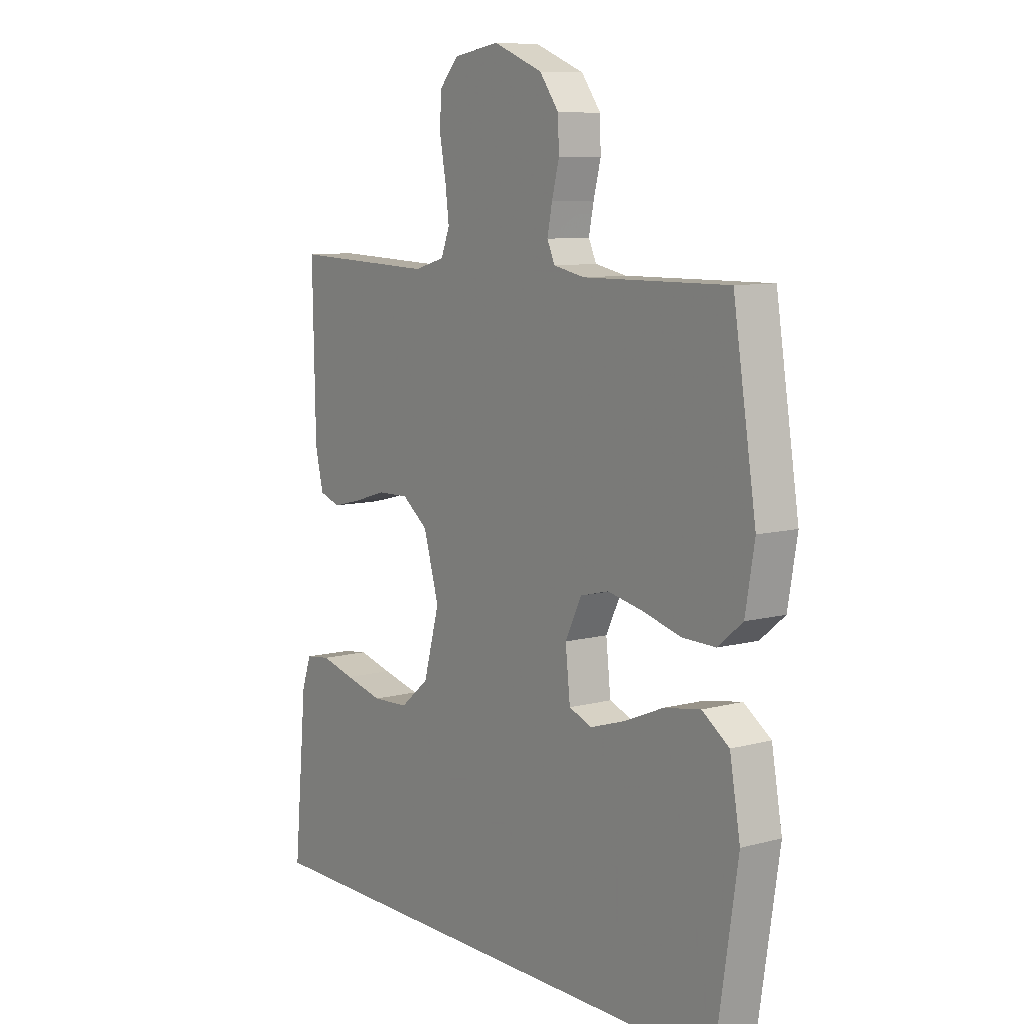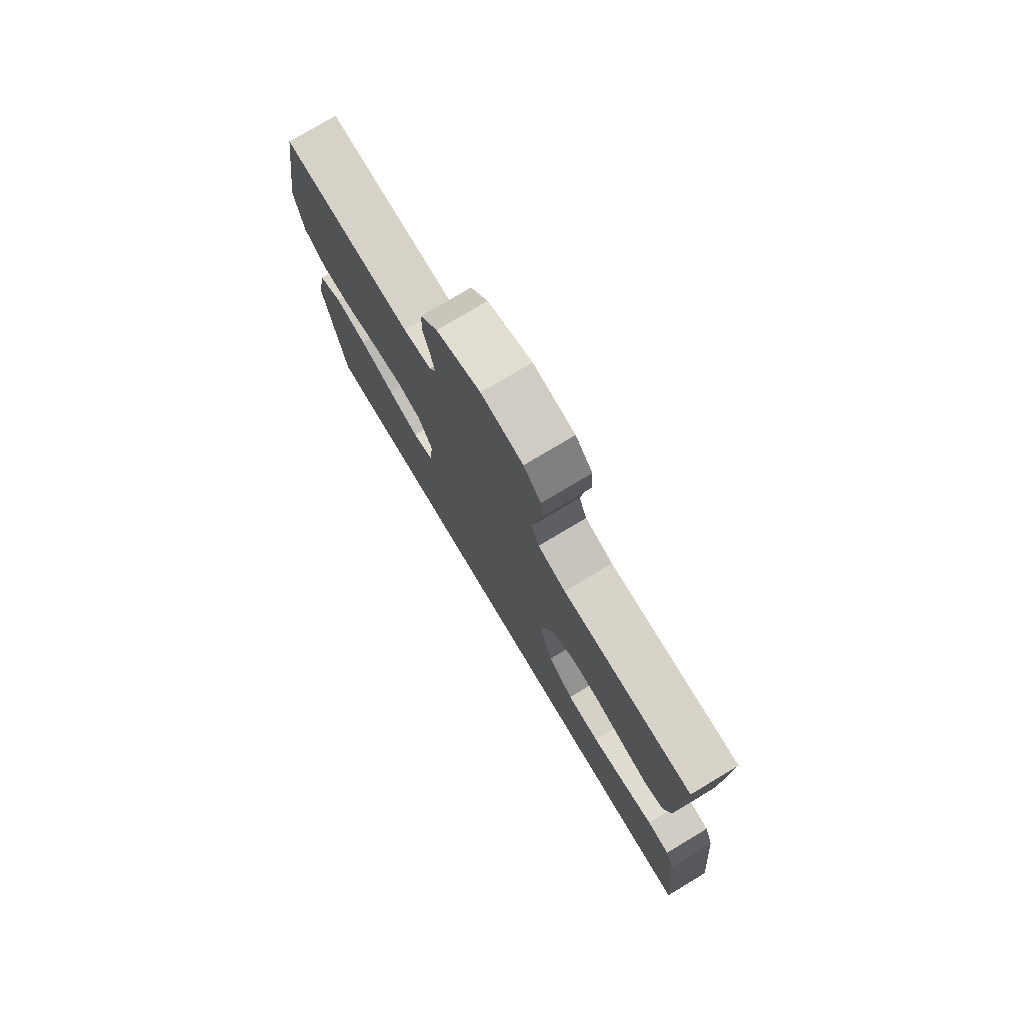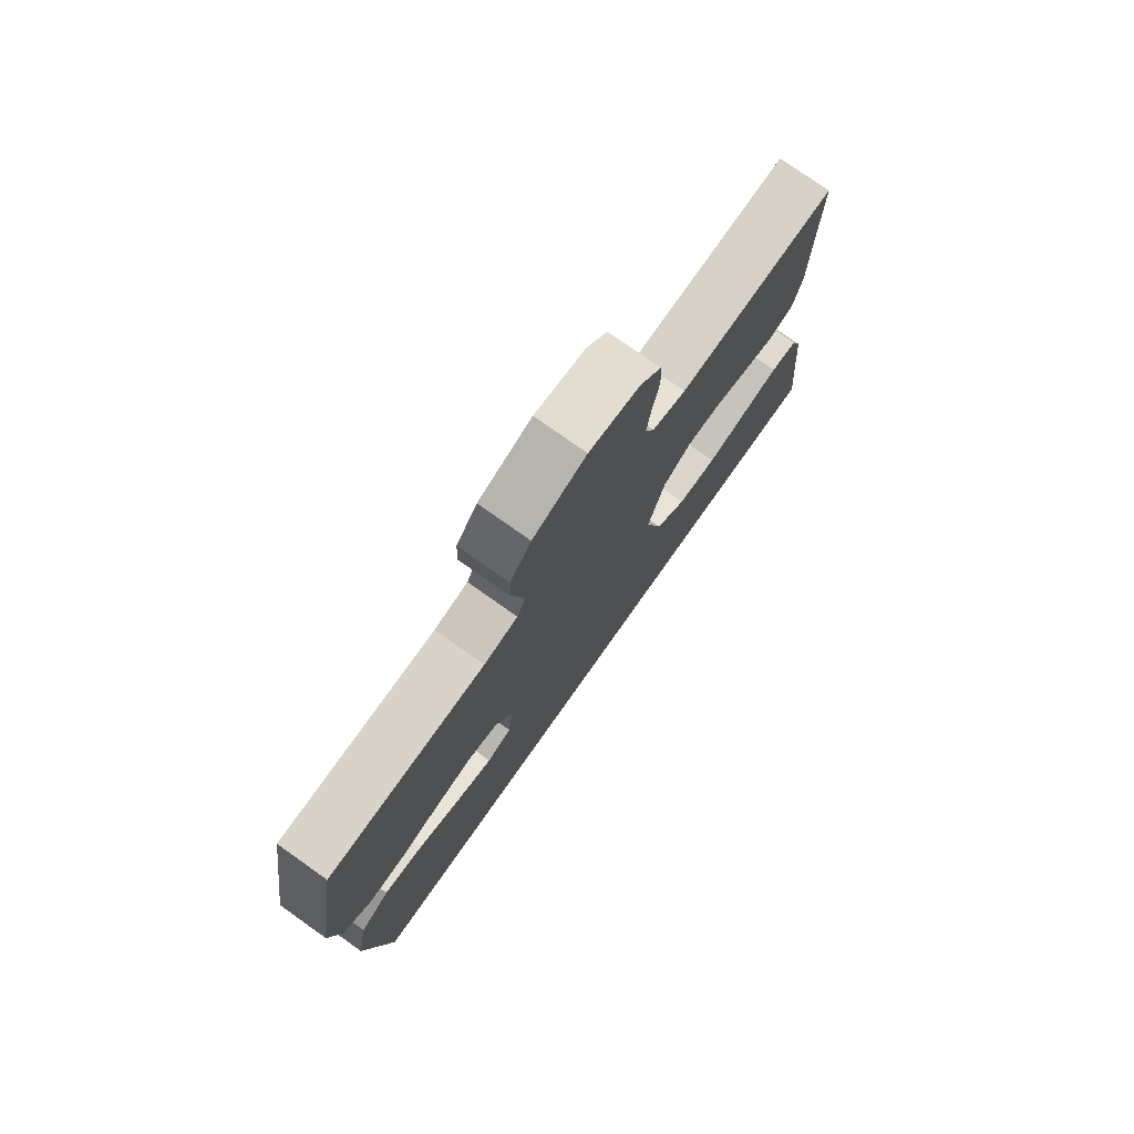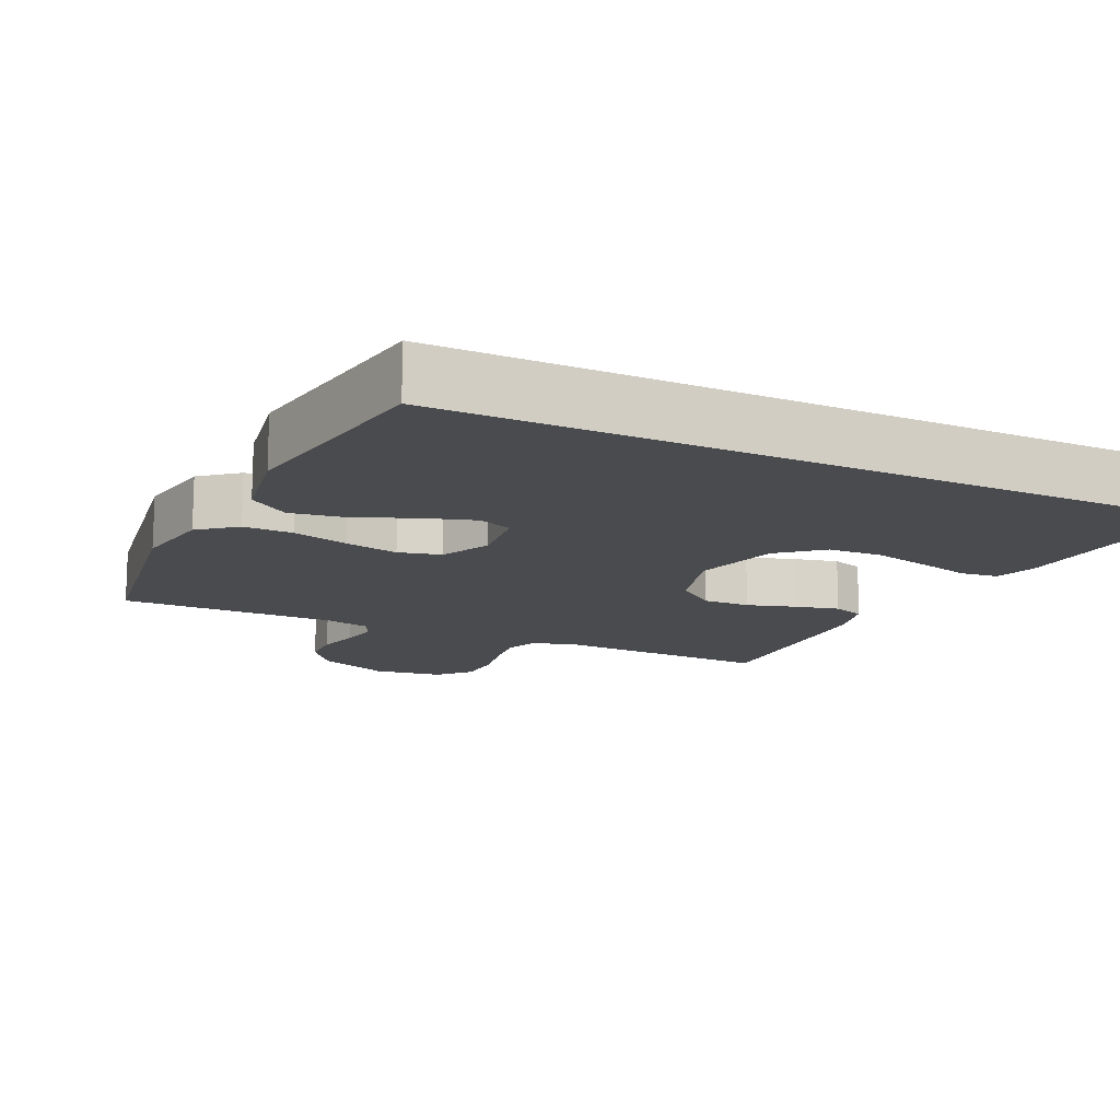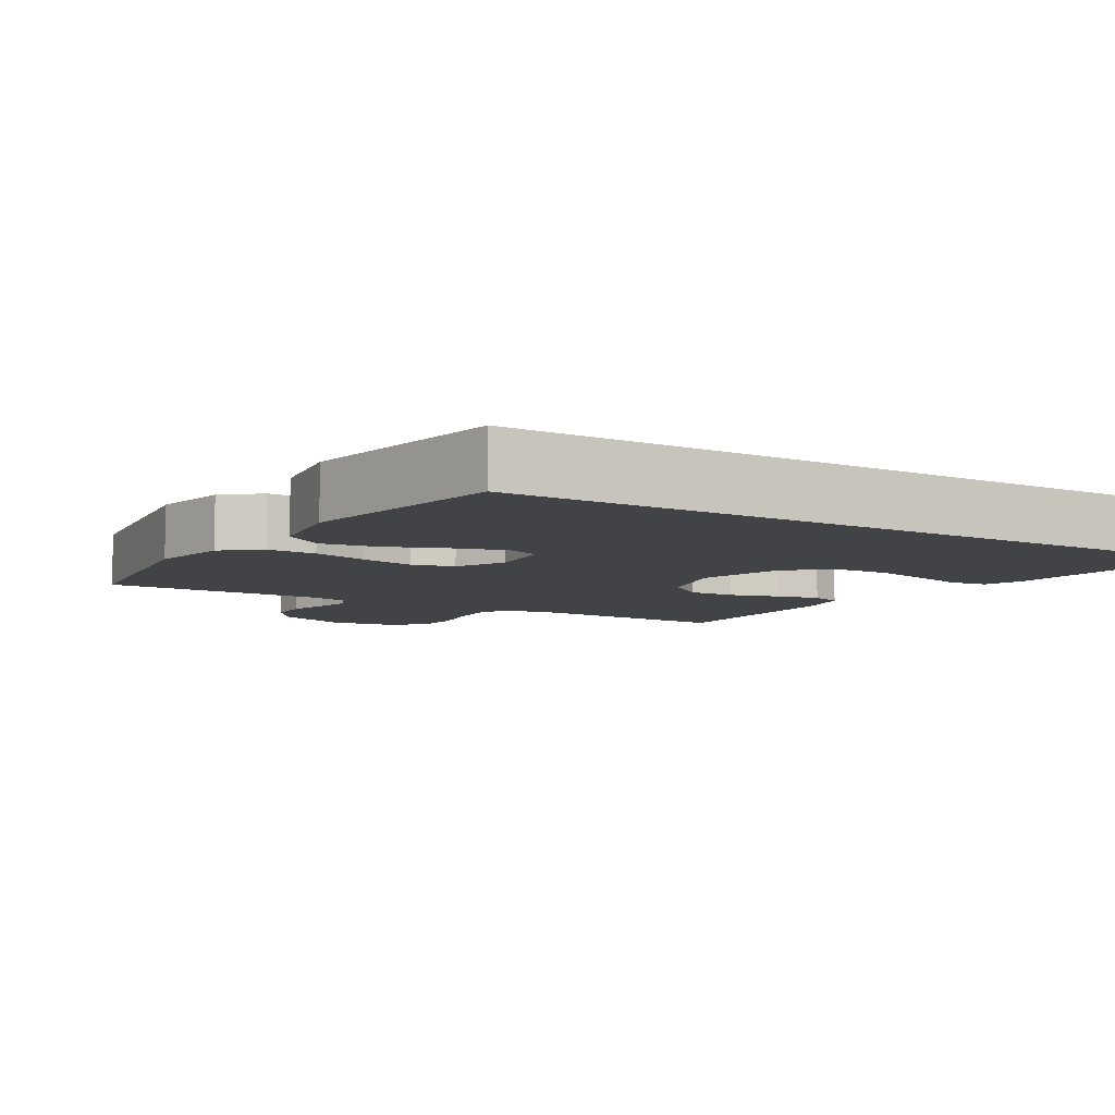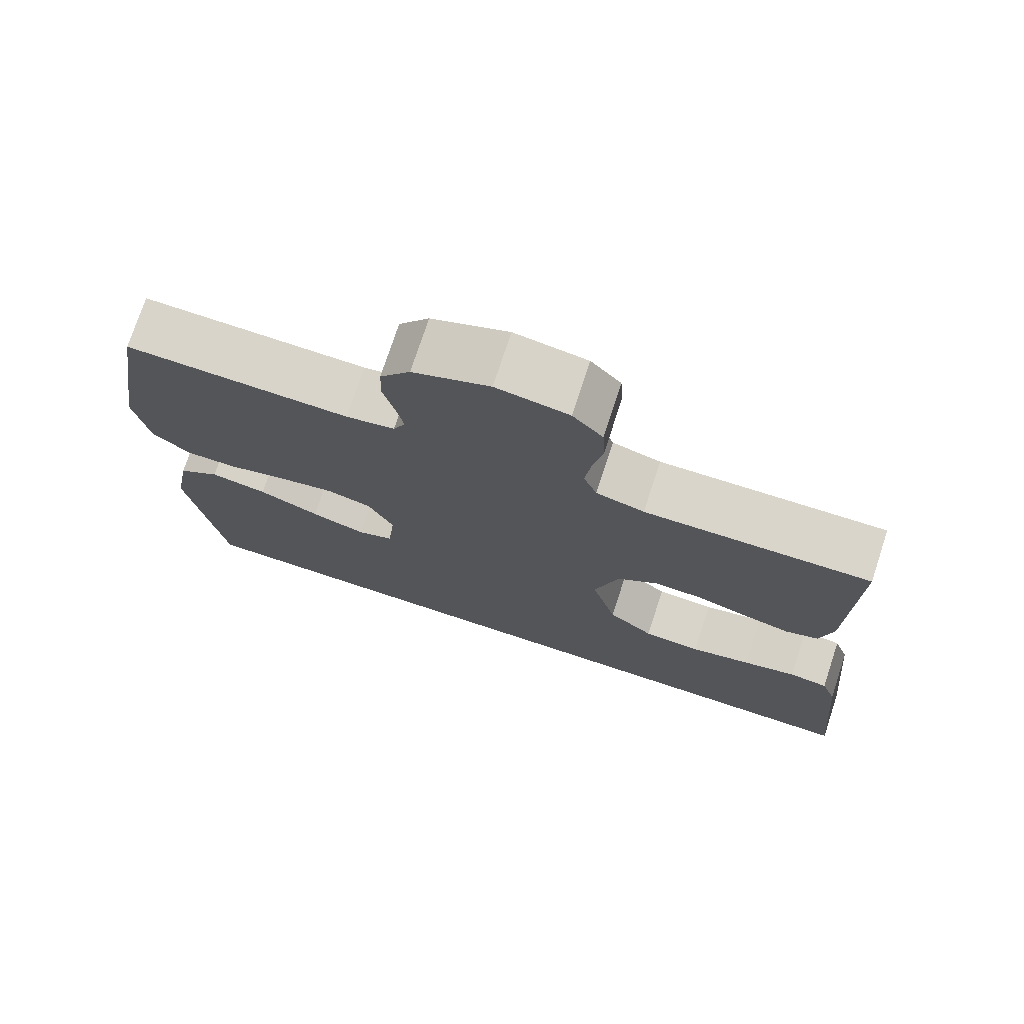
<metadata>
{"format":"obj","ext":"obj","renderer":"f3d","projection":"perspective","resolution":1024,"background":"white","views":[{"elev":8.9,"azim":54.5,"up":"+Z"},{"elev":77.2,"azim":-120.9,"up":"+Z"},{"elev":77.0,"azim":125.3,"up":"+Z"},{"elev":-14.3,"azim":154.6,"up":"+Y"},{"elev":-7.3,"azim":148.0,"up":"+Y"},{"elev":74.7,"azim":-161.8,"up":"+Z"}]}
</metadata>
<code>
v 0.5 0.07 0.5
v 0.548 0.07 0.2
v 0.529 0.07 0.089
v 0.478 0.07 0.047
v 0.409 0.07 0.048
v 0.331 0.07 0.069
v 0.256 0.07 0.084
v 0.197 0.07 0.069
v 0.163 0.07 0
v 0.173 0.07 -0.09
v 0.221 0.07 -0.108
v 0.293 0.07 -0.085
v 0.374 0.07 -0.051
v 0.45 0.07 -0.038
v 0.506 0.07 -0.077
v 0.528 0.07 -0.2
v 0.482 0.07 -0.5
v -0.572 0.07 -0.5
v -0.544 0.07 -0.2
v -0.524 0.07 -0.144
v -0.472 0.07 -0.137
v -0.401 0.07 -0.155
v -0.321 0.07 -0.174
v -0.245 0.07 -0.17
v -0.185 0.07 -0.12
v -0.152 0.07 0
v -0.184 0.07 0.11
v -0.238 0.07 0.151
v -0.304 0.07 0.149
v -0.372 0.07 0.128
v -0.433 0.07 0.113
v -0.477 0.07 0.128
v -0.494 0.07 0.2
v -0.5 0.07 0.5
v -0.2 0.07 0.49
v -0.136 0.07 0.508
v -0.118 0.07 0.554
v -0.126 0.07 0.617
v -0.139 0.07 0.685
v -0.136 0.07 0.747
v -0.096 0.07 0.791
v 0 0.07 0.806
v 0.102 0.07 0.765
v 0.142 0.07 0.711
v 0.144 0.07 0.652
v 0.129 0.07 0.594
v 0.119 0.07 0.544
v 0.135 0.07 0.509
v 0.2 0.07 0.496
v 0.5 0 0.5
v 0.548 0 0.2
v 0.529 0 0.089
v 0.478 0 0.047
v 0.409 0 0.048
v 0.331 0 0.069
v 0.256 0 0.084
v 0.197 0 0.069
v 0.163 0 0
v 0.173 0 -0.09
v 0.221 0 -0.108
v 0.293 0 -0.085
v 0.374 0 -0.051
v 0.45 0 -0.038
v 0.506 0 -0.077
v 0.528 0 -0.2
v 0.482 0 -0.5
v -0.572 0 -0.5
v -0.544 0 -0.2
v -0.524 0 -0.144
v -0.472 0 -0.137
v -0.401 0 -0.155
v -0.321 0 -0.174
v -0.245 0 -0.17
v -0.185 0 -0.12
v -0.152 0 0
v -0.184 0 0.11
v -0.238 0 0.151
v -0.304 0 0.149
v -0.372 0 0.128
v -0.433 0 0.113
v -0.477 0 0.128
v -0.494 0 0.2
v -0.5 0 0.5
v -0.2 0 0.49
v -0.136 0 0.508
v -0.118 0 0.554
v -0.126 0 0.617
v -0.139 0 0.685
v -0.136 0 0.747
v -0.096 0 0.791
v 0 0 0.806
v 0.102 0 0.765
v 0.142 0 0.711
v 0.144 0 0.652
v 0.129 0 0.594
v 0.119 0 0.544
v 0.135 0 0.509
v 0.2 0 0.496
f 44 45 46
f 43 44 46
f 42 43 46
f 41 42 46
f 40 41 46
f 39 40 46
f 38 39 46
f 37 38 46 47
f 36 37 47 48
f 33 34 35
f 32 33 35
f 31 32 35
f 30 31 35
f 29 30 35
f 36 48 49
f 35 36 49
f 29 35 49
f 28 29 49
f 20 21 22
f 19 20 22
f 18 19 22
f 17 18 22
f 17 22 23
f 15 16 17
f 14 15 17
f 13 14 17
f 12 13 17
f 11 12 17
f 10 11 17
f 4 5 6
f 3 4 6
f 2 3 6
f 1 2 6
f 49 1 6
f 49 6 7
f 49 7 8
f 28 49 8
f 27 28 8
f 26 27 8 9
f 25 26 9 10
f 24 25 10 17
f 17 23 24
f 95 94 93
f 95 93 92
f 95 92 91
f 95 91 90
f 95 90 89
f 95 89 88
f 95 88 87
f 96 95 87 86
f 97 96 86 85
f 84 83 82
f 84 82 81
f 84 81 80
f 84 80 79
f 84 79 78
f 98 97 85
f 98 85 84
f 98 84 78
f 98 78 77
f 71 70 69
f 71 69 68
f 71 68 67
f 71 67 66
f 72 71 66
f 66 65 64
f 66 64 63
f 66 63 62
f 66 62 61
f 66 61 60
f 66 60 59
f 55 54 53
f 55 53 52
f 55 52 51
f 55 51 50
f 55 50 98
f 56 55 98
f 57 56 98
f 57 98 77
f 57 77 76
f 58 57 76 75
f 59 58 75 74
f 66 59 74 73
f 73 72 66
f 1 50 51 2
f 2 51 52 3
f 3 52 53 4
f 4 53 54 5
f 5 54 55 6
f 6 55 56 7
f 7 56 57 8
f 8 57 58 9
f 9 58 59 10
f 10 59 60 11
f 11 60 61 12
f 12 61 62 13
f 13 62 63 14
f 14 63 64 15
f 15 64 65 16
f 16 65 66 17
f 17 66 67 18
f 18 67 68 19
f 19 68 69 20
f 20 69 70 21
f 21 70 71 22
f 22 71 72 23
f 23 72 73 24
f 24 73 74 25
f 25 74 75 26
f 26 75 76 27
f 27 76 77 28
f 28 77 78 29
f 29 78 79 30
f 30 79 80 31
f 31 80 81 32
f 32 81 82 33
f 33 82 83 34
f 34 83 84 35
f 35 84 85 36
f 36 85 86 37
f 37 86 87 38
f 38 87 88 39
f 39 88 89 40
f 40 89 90 41
f 41 90 91 42
f 42 91 92 43
f 43 92 93 44
f 44 93 94 45
f 45 94 95 46
f 46 95 96 47
f 47 96 97 48
f 48 97 98 49
f 49 98 50 1

</code>
